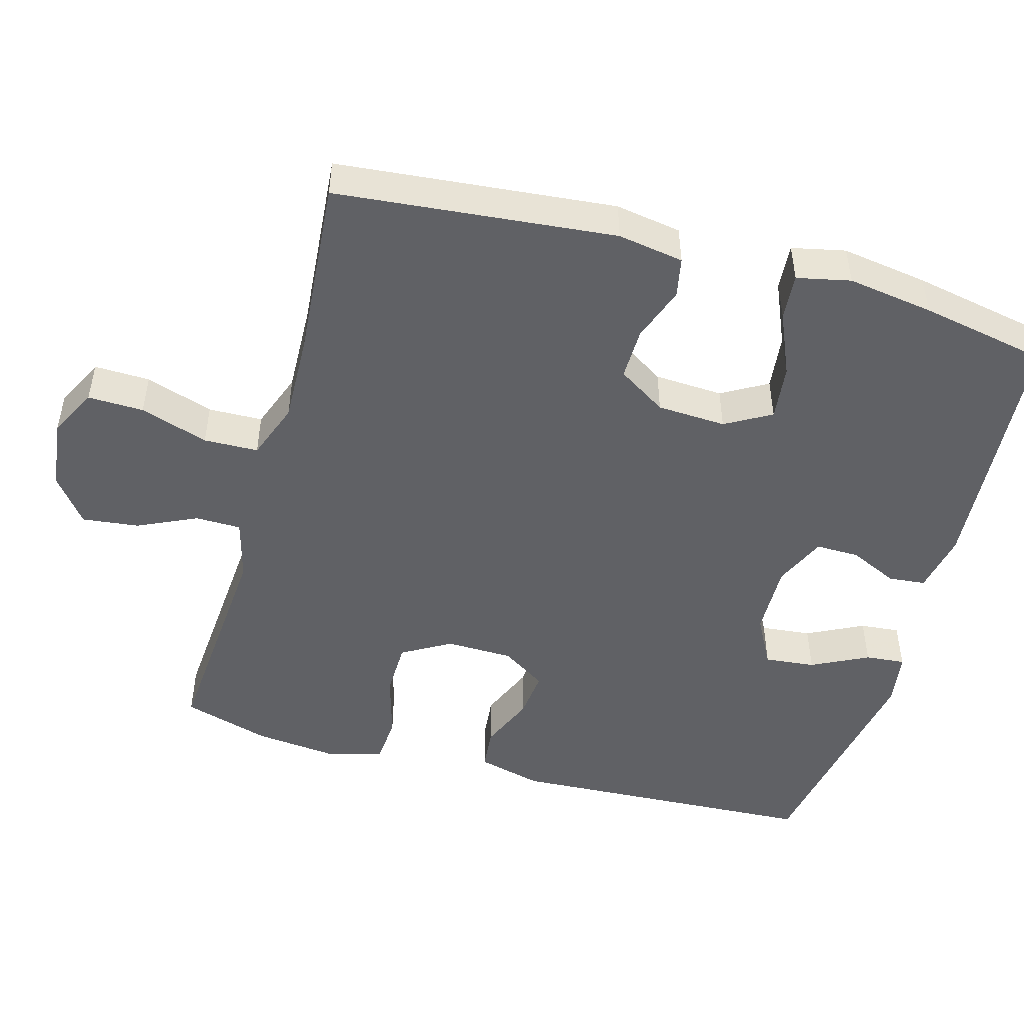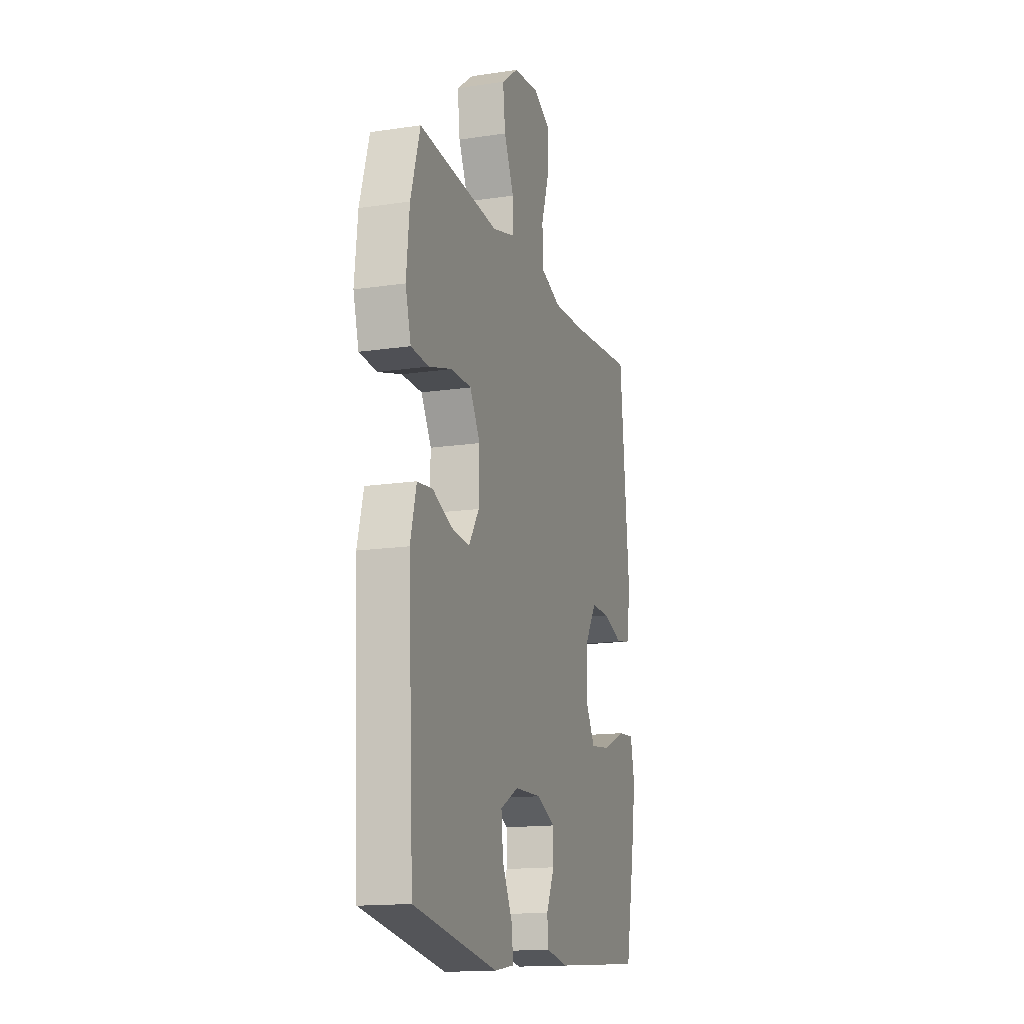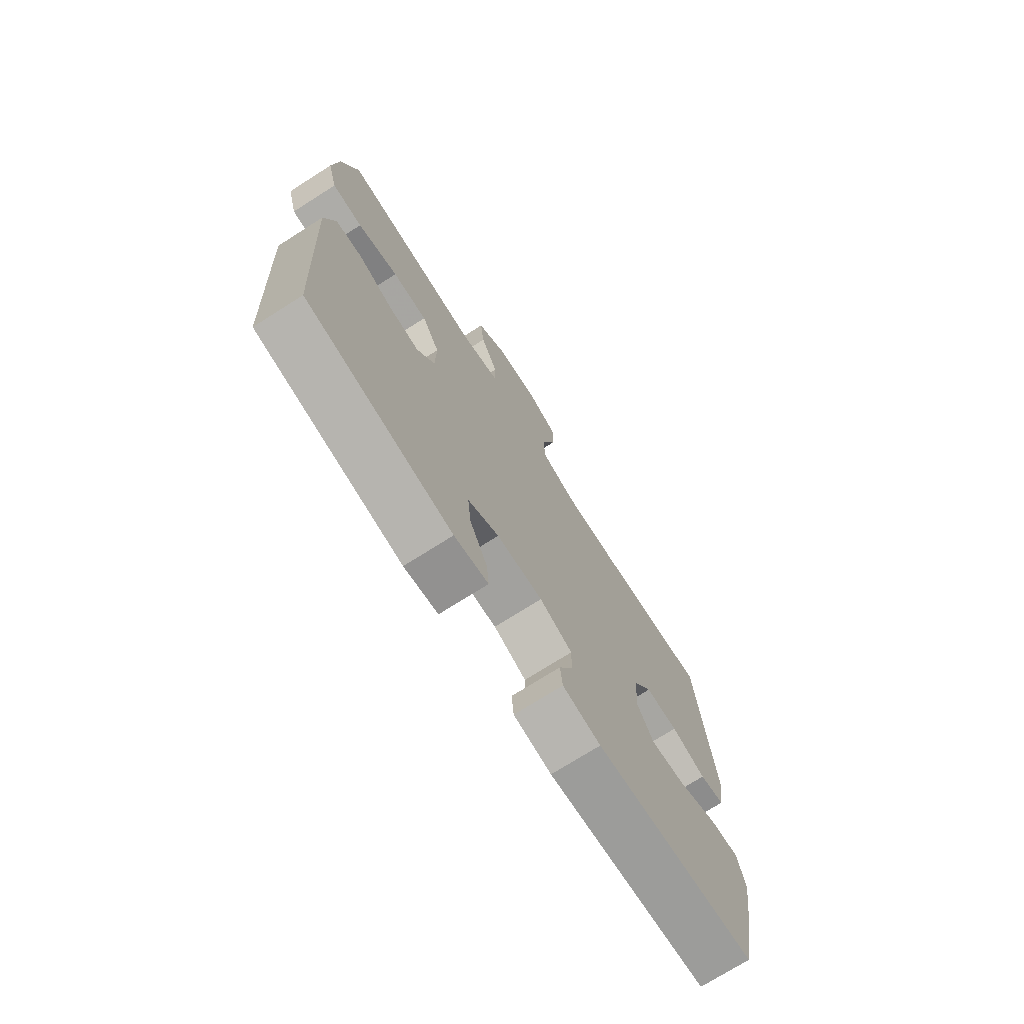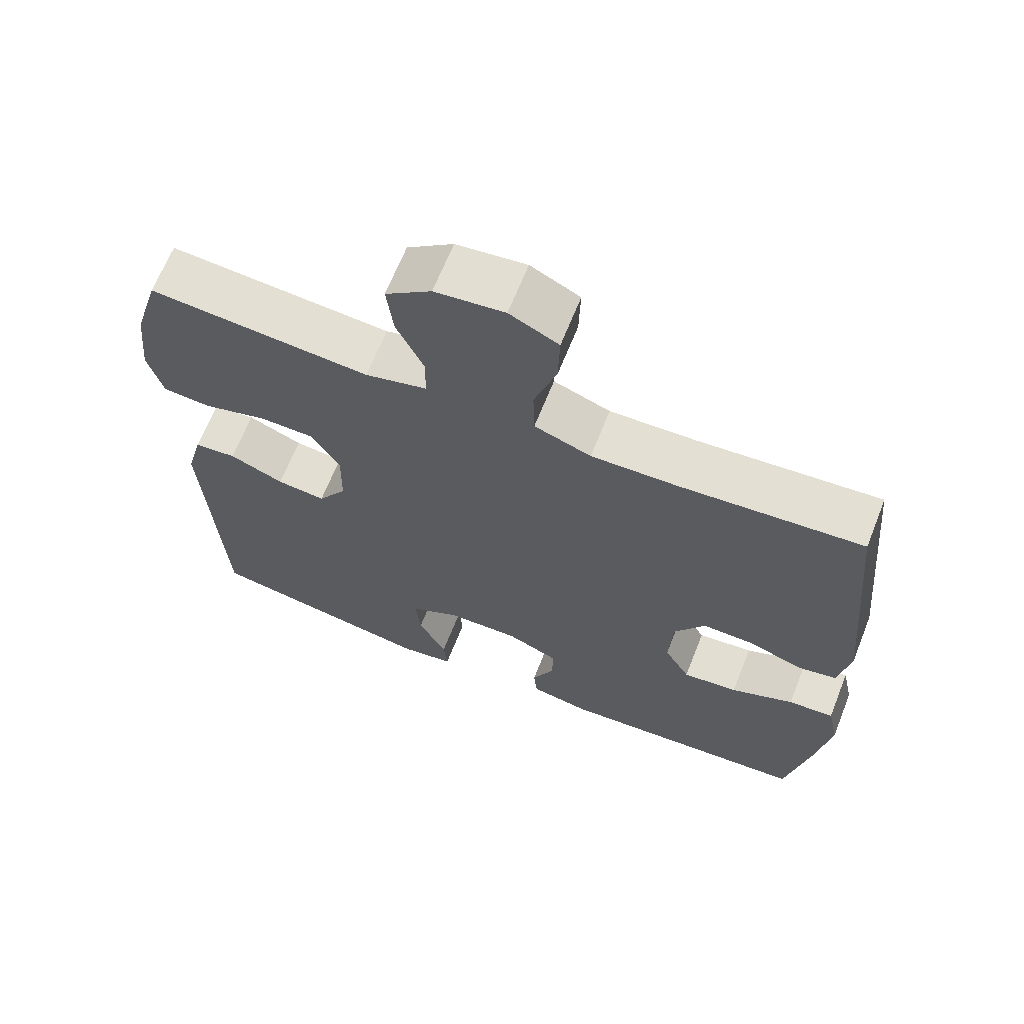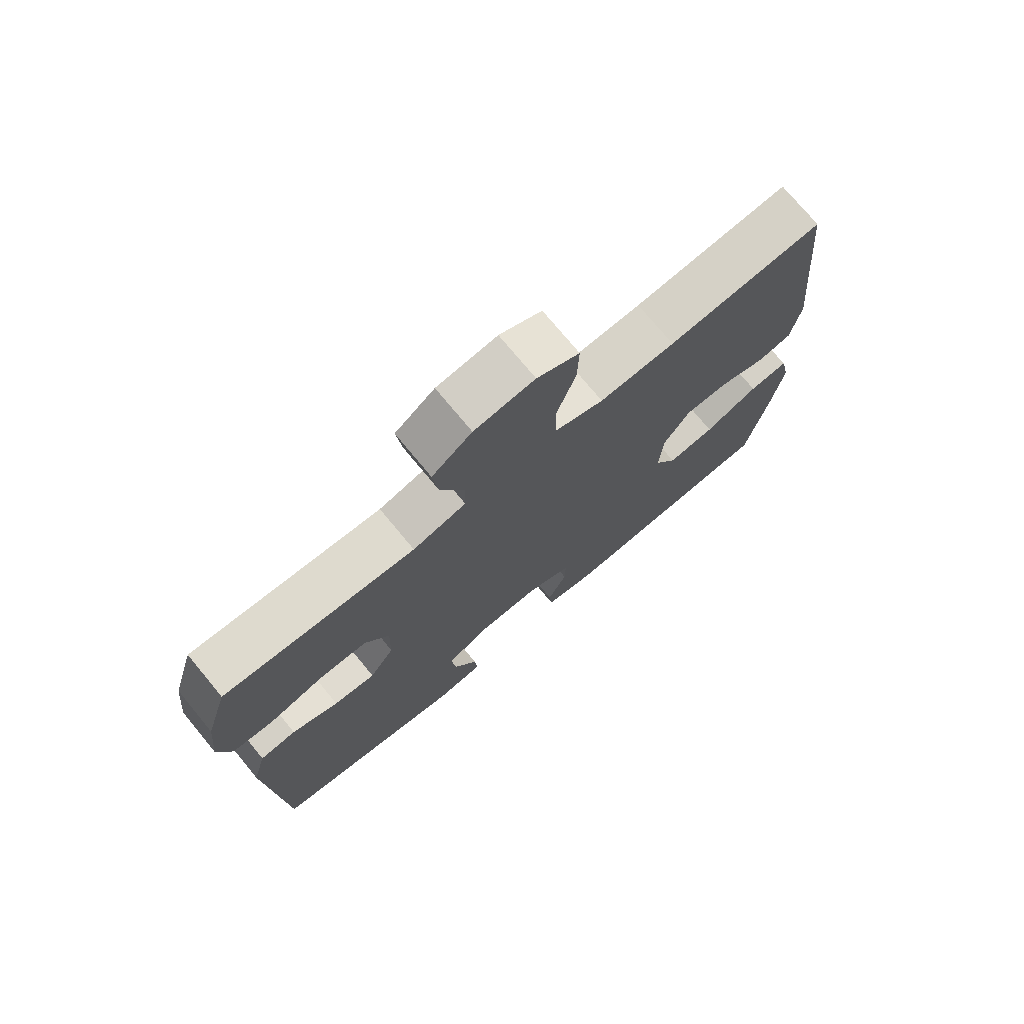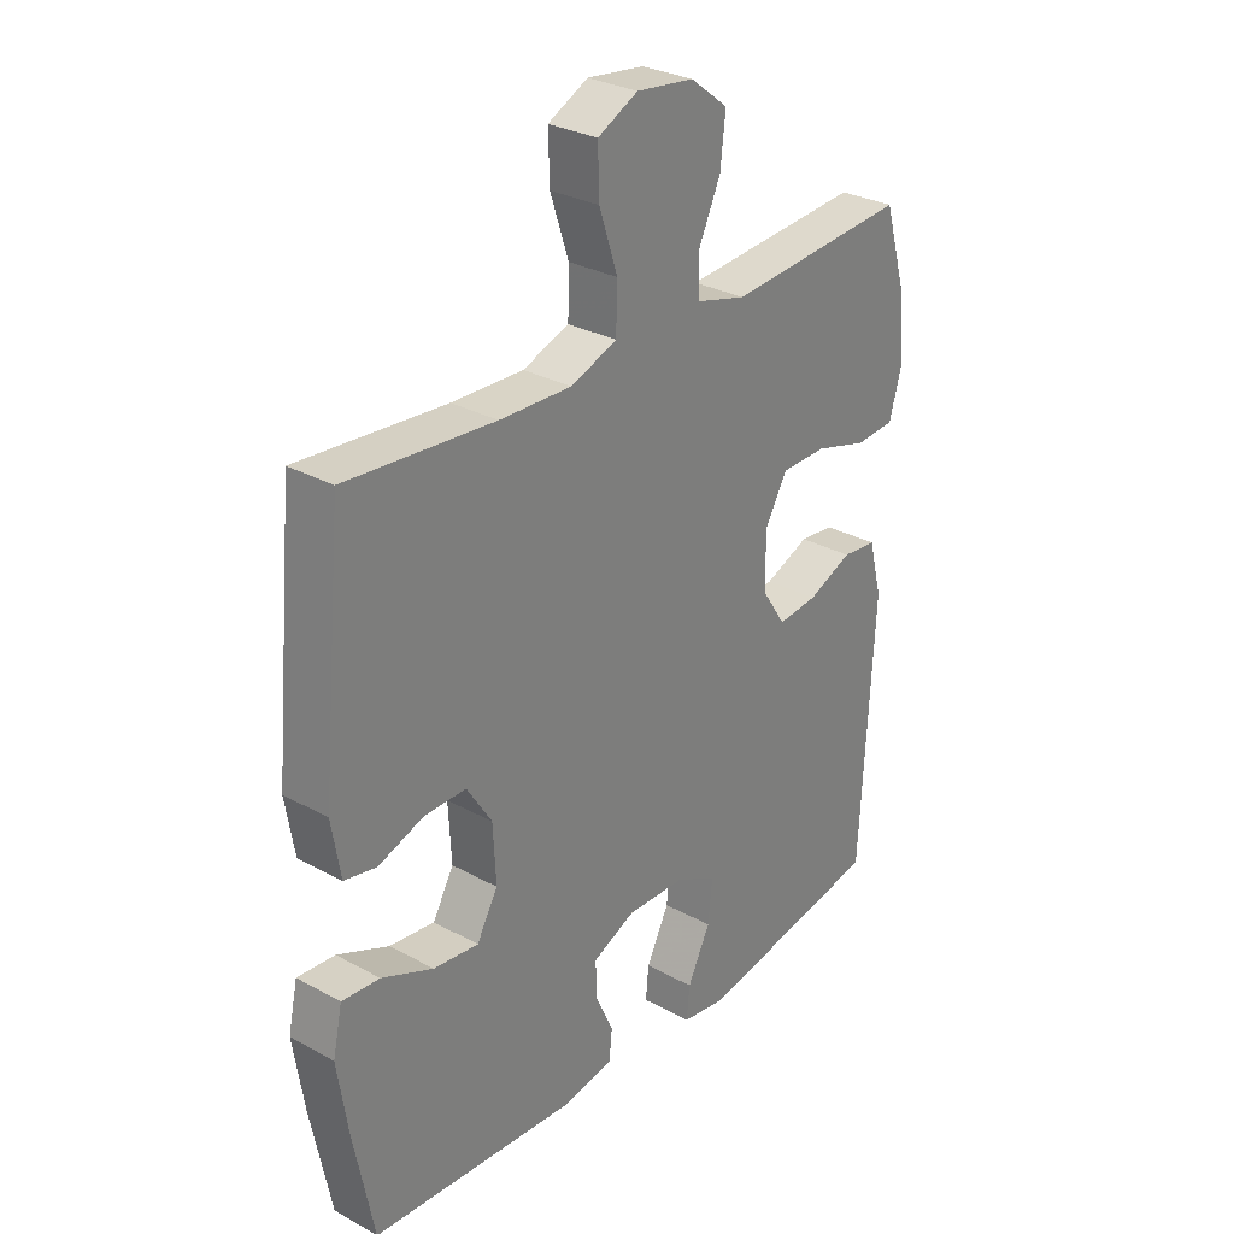
<metadata>
{"format":"obj","ext":"obj","renderer":"f3d","projection":"perspective","resolution":1024,"background":"white","views":[{"elev":-48.6,"azim":74.4,"up":"+Y"},{"elev":-15.3,"azim":-72.4,"up":"+Z"},{"elev":-73.4,"azim":-57.6,"up":"+Z"},{"elev":66.4,"azim":21.7,"up":"+Z"},{"elev":74.6,"azim":-39.6,"up":"+Z"},{"elev":29.6,"azim":128.9,"up":"+Z"}]}
</metadata>
<code>
v 0.5 0.07 0.5
v 0.537 0.07 0.116
v 0.522 0.07 0.025
v 0.467 0.07 0.014
v 0.391 0.07 0.041
v 0.319 0.07 0.042
v 0.276 0.07 -0.025
v 0.271 0.07 -0.12
v 0.307 0.07 -0.183
v 0.384 0.07 -0.174
v 0.472 0.07 -0.136
v 0.536 0.07 -0.131
v 0.552 0.07 -0.205
v 0.534 0.07 -0.324
v 0.5 0.07 -0.5
v 0.145 0.07 -0.527
v 0.061 0.07 -0.511
v 0.056 0.07 -0.46
v 0.087 0.07 -0.393
v 0.088 0.07 -0.333
v 0.016 0.07 -0.301
v -0.086 0.07 -0.304
v -0.155 0.07 -0.341
v -0.148 0.07 -0.411
v -0.109 0.07 -0.489
v -0.104 0.07 -0.544
v -0.179 0.07 -0.556
v -0.5 0.07 -0.5
v -0.522 0.07 -0.069
v -0.499 0.07 0.02
v -0.44 0.07 0.026
v -0.364 0.07 -0.006
v -0.296 0.07 -0.013
v -0.256 0.07 0.048
v -0.254 0.07 0.141
v -0.293 0.07 0.208
v -0.37 0.07 0.209
v -0.46 0.07 0.183
v -0.527 0.07 0.188
v -0.548 0.07 0.264
v -0.536 0.07 0.379
v -0.5 0.07 0.5
v -0.191 0.07 0.477
v -0.105 0.07 0.5
v -0.104 0.07 0.563
v -0.142 0.07 0.645
v -0.151 0.07 0.723
v -0.087 0.07 0.772
v 0.01 0.07 0.784
v 0.078 0.07 0.75
v 0.076 0.07 0.673
v 0.045 0.07 0.579
v 0.047 0.07 0.504
v 0.126 0.07 0.475
v 0.248 0.07 0.479
v 0.5 0 0.5
v 0.537 0 0.116
v 0.522 0 0.025
v 0.467 0 0.014
v 0.391 0 0.041
v 0.319 0 0.042
v 0.276 0 -0.025
v 0.271 0 -0.12
v 0.307 0 -0.183
v 0.384 0 -0.174
v 0.472 0 -0.136
v 0.536 0 -0.131
v 0.552 0 -0.205
v 0.534 0 -0.324
v 0.5 0 -0.5
v 0.145 0 -0.527
v 0.061 0 -0.511
v 0.056 0 -0.46
v 0.087 0 -0.393
v 0.088 0 -0.333
v 0.016 0 -0.301
v -0.086 0 -0.304
v -0.155 0 -0.341
v -0.148 0 -0.411
v -0.109 0 -0.489
v -0.104 0 -0.544
v -0.179 0 -0.556
v -0.5 0 -0.5
v -0.522 0 -0.069
v -0.499 0 0.02
v -0.44 0 0.026
v -0.364 0 -0.006
v -0.296 0 -0.013
v -0.256 0 0.048
v -0.254 0 0.141
v -0.293 0 0.208
v -0.37 0 0.209
v -0.46 0 0.183
v -0.527 0 0.188
v -0.548 0 0.264
v -0.536 0 0.379
v -0.5 0 0.5
v -0.191 0 0.477
v -0.105 0 0.5
v -0.104 0 0.563
v -0.142 0 0.645
v -0.151 0 0.723
v -0.087 0 0.772
v 0.01 0 0.784
v 0.078 0 0.75
v 0.076 0 0.673
v 0.045 0 0.579
v 0.047 0 0.504
v 0.126 0 0.475
v 0.248 0 0.479
f 50 51 52
f 49 50 52
f 48 49 52
f 47 48 52
f 46 47 52
f 45 46 52
f 44 45 52 53
f 43 44 53 54
f 41 42 43
f 40 41 43
f 39 40 43
f 38 39 43
f 37 38 43
f 36 37 43 54
f 30 31 32
f 29 30 32
f 28 29 32
f 27 28 32
f 26 27 32
f 25 26 32
f 24 25 32
f 23 24 32 33
f 22 23 33 34
f 17 18 19
f 16 17 19
f 15 16 19
f 14 15 19
f 13 14 19
f 12 13 19
f 11 12 19
f 10 11 19
f 9 10 19 20
f 8 9 20 21
f 3 4 5
f 2 3 5
f 1 2 5
f 55 1 5
f 55 5 6
f 54 55 6
f 36 54 6
f 35 36 6
f 22 34 35
f 21 22 35
f 8 21 35
f 7 8 35
f 6 7 35
f 107 106 105
f 107 105 104
f 107 104 103
f 107 103 102
f 107 102 101
f 107 101 100
f 108 107 100 99
f 109 108 99 98
f 98 97 96
f 98 96 95
f 98 95 94
f 98 94 93
f 98 93 92
f 109 98 92 91
f 87 86 85
f 87 85 84
f 87 84 83
f 87 83 82
f 87 82 81
f 87 81 80
f 87 80 79
f 88 87 79 78
f 89 88 78 77
f 74 73 72
f 74 72 71
f 74 71 70
f 74 70 69
f 74 69 68
f 74 68 67
f 74 67 66
f 74 66 65
f 75 74 65 64
f 76 75 64 63
f 60 59 58
f 60 58 57
f 60 57 56
f 60 56 110
f 61 60 110
f 61 110 109
f 61 109 91
f 61 91 90
f 90 89 77
f 90 77 76
f 90 76 63
f 90 63 62
f 90 62 61
f 1 56 57 2
f 2 57 58 3
f 3 58 59 4
f 4 59 60 5
f 5 60 61 6
f 6 61 62 7
f 7 62 63 8
f 8 63 64 9
f 9 64 65 10
f 10 65 66 11
f 11 66 67 12
f 12 67 68 13
f 13 68 69 14
f 14 69 70 15
f 15 70 71 16
f 16 71 72 17
f 17 72 73 18
f 18 73 74 19
f 19 74 75 20
f 20 75 76 21
f 21 76 77 22
f 22 77 78 23
f 23 78 79 24
f 24 79 80 25
f 25 80 81 26
f 26 81 82 27
f 27 82 83 28
f 28 83 84 29
f 29 84 85 30
f 30 85 86 31
f 31 86 87 32
f 32 87 88 33
f 33 88 89 34
f 34 89 90 35
f 35 90 91 36
f 36 91 92 37
f 37 92 93 38
f 38 93 94 39
f 39 94 95 40
f 40 95 96 41
f 41 96 97 42
f 42 97 98 43
f 43 98 99 44
f 44 99 100 45
f 45 100 101 46
f 46 101 102 47
f 47 102 103 48
f 48 103 104 49
f 49 104 105 50
f 50 105 106 51
f 51 106 107 52
f 52 107 108 53
f 53 108 109 54
f 54 109 110 55
f 55 110 56 1

</code>
